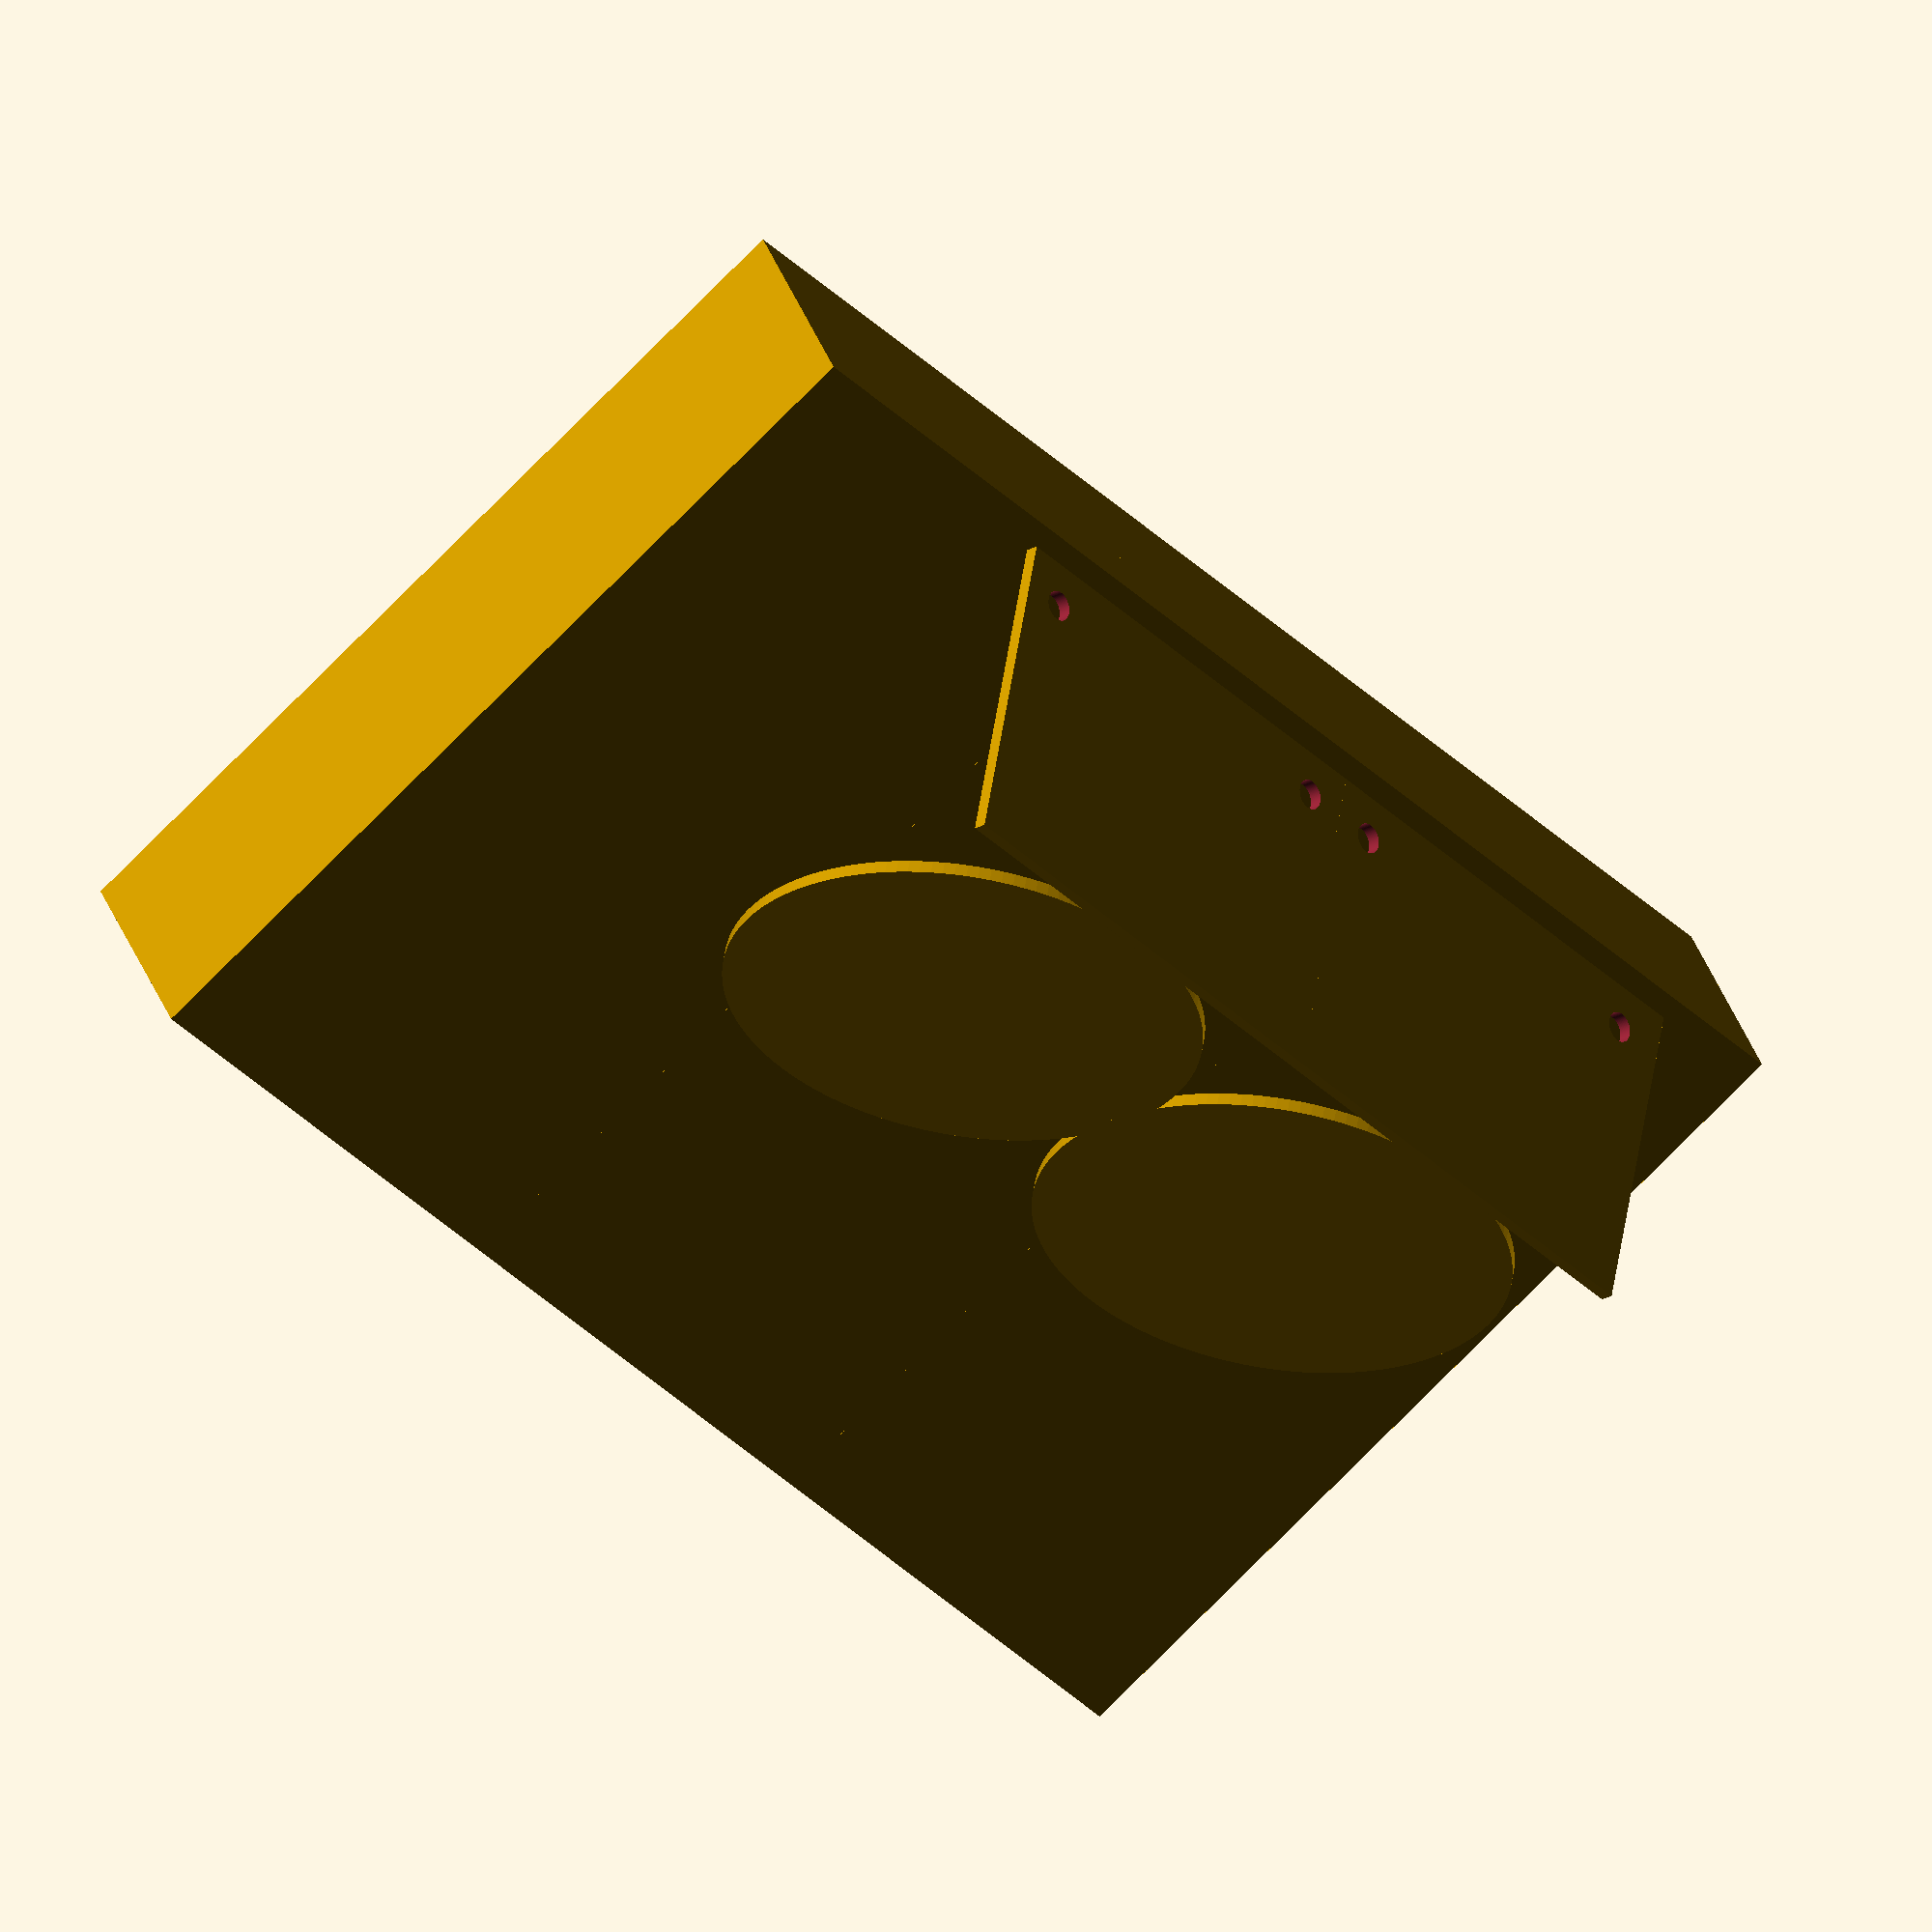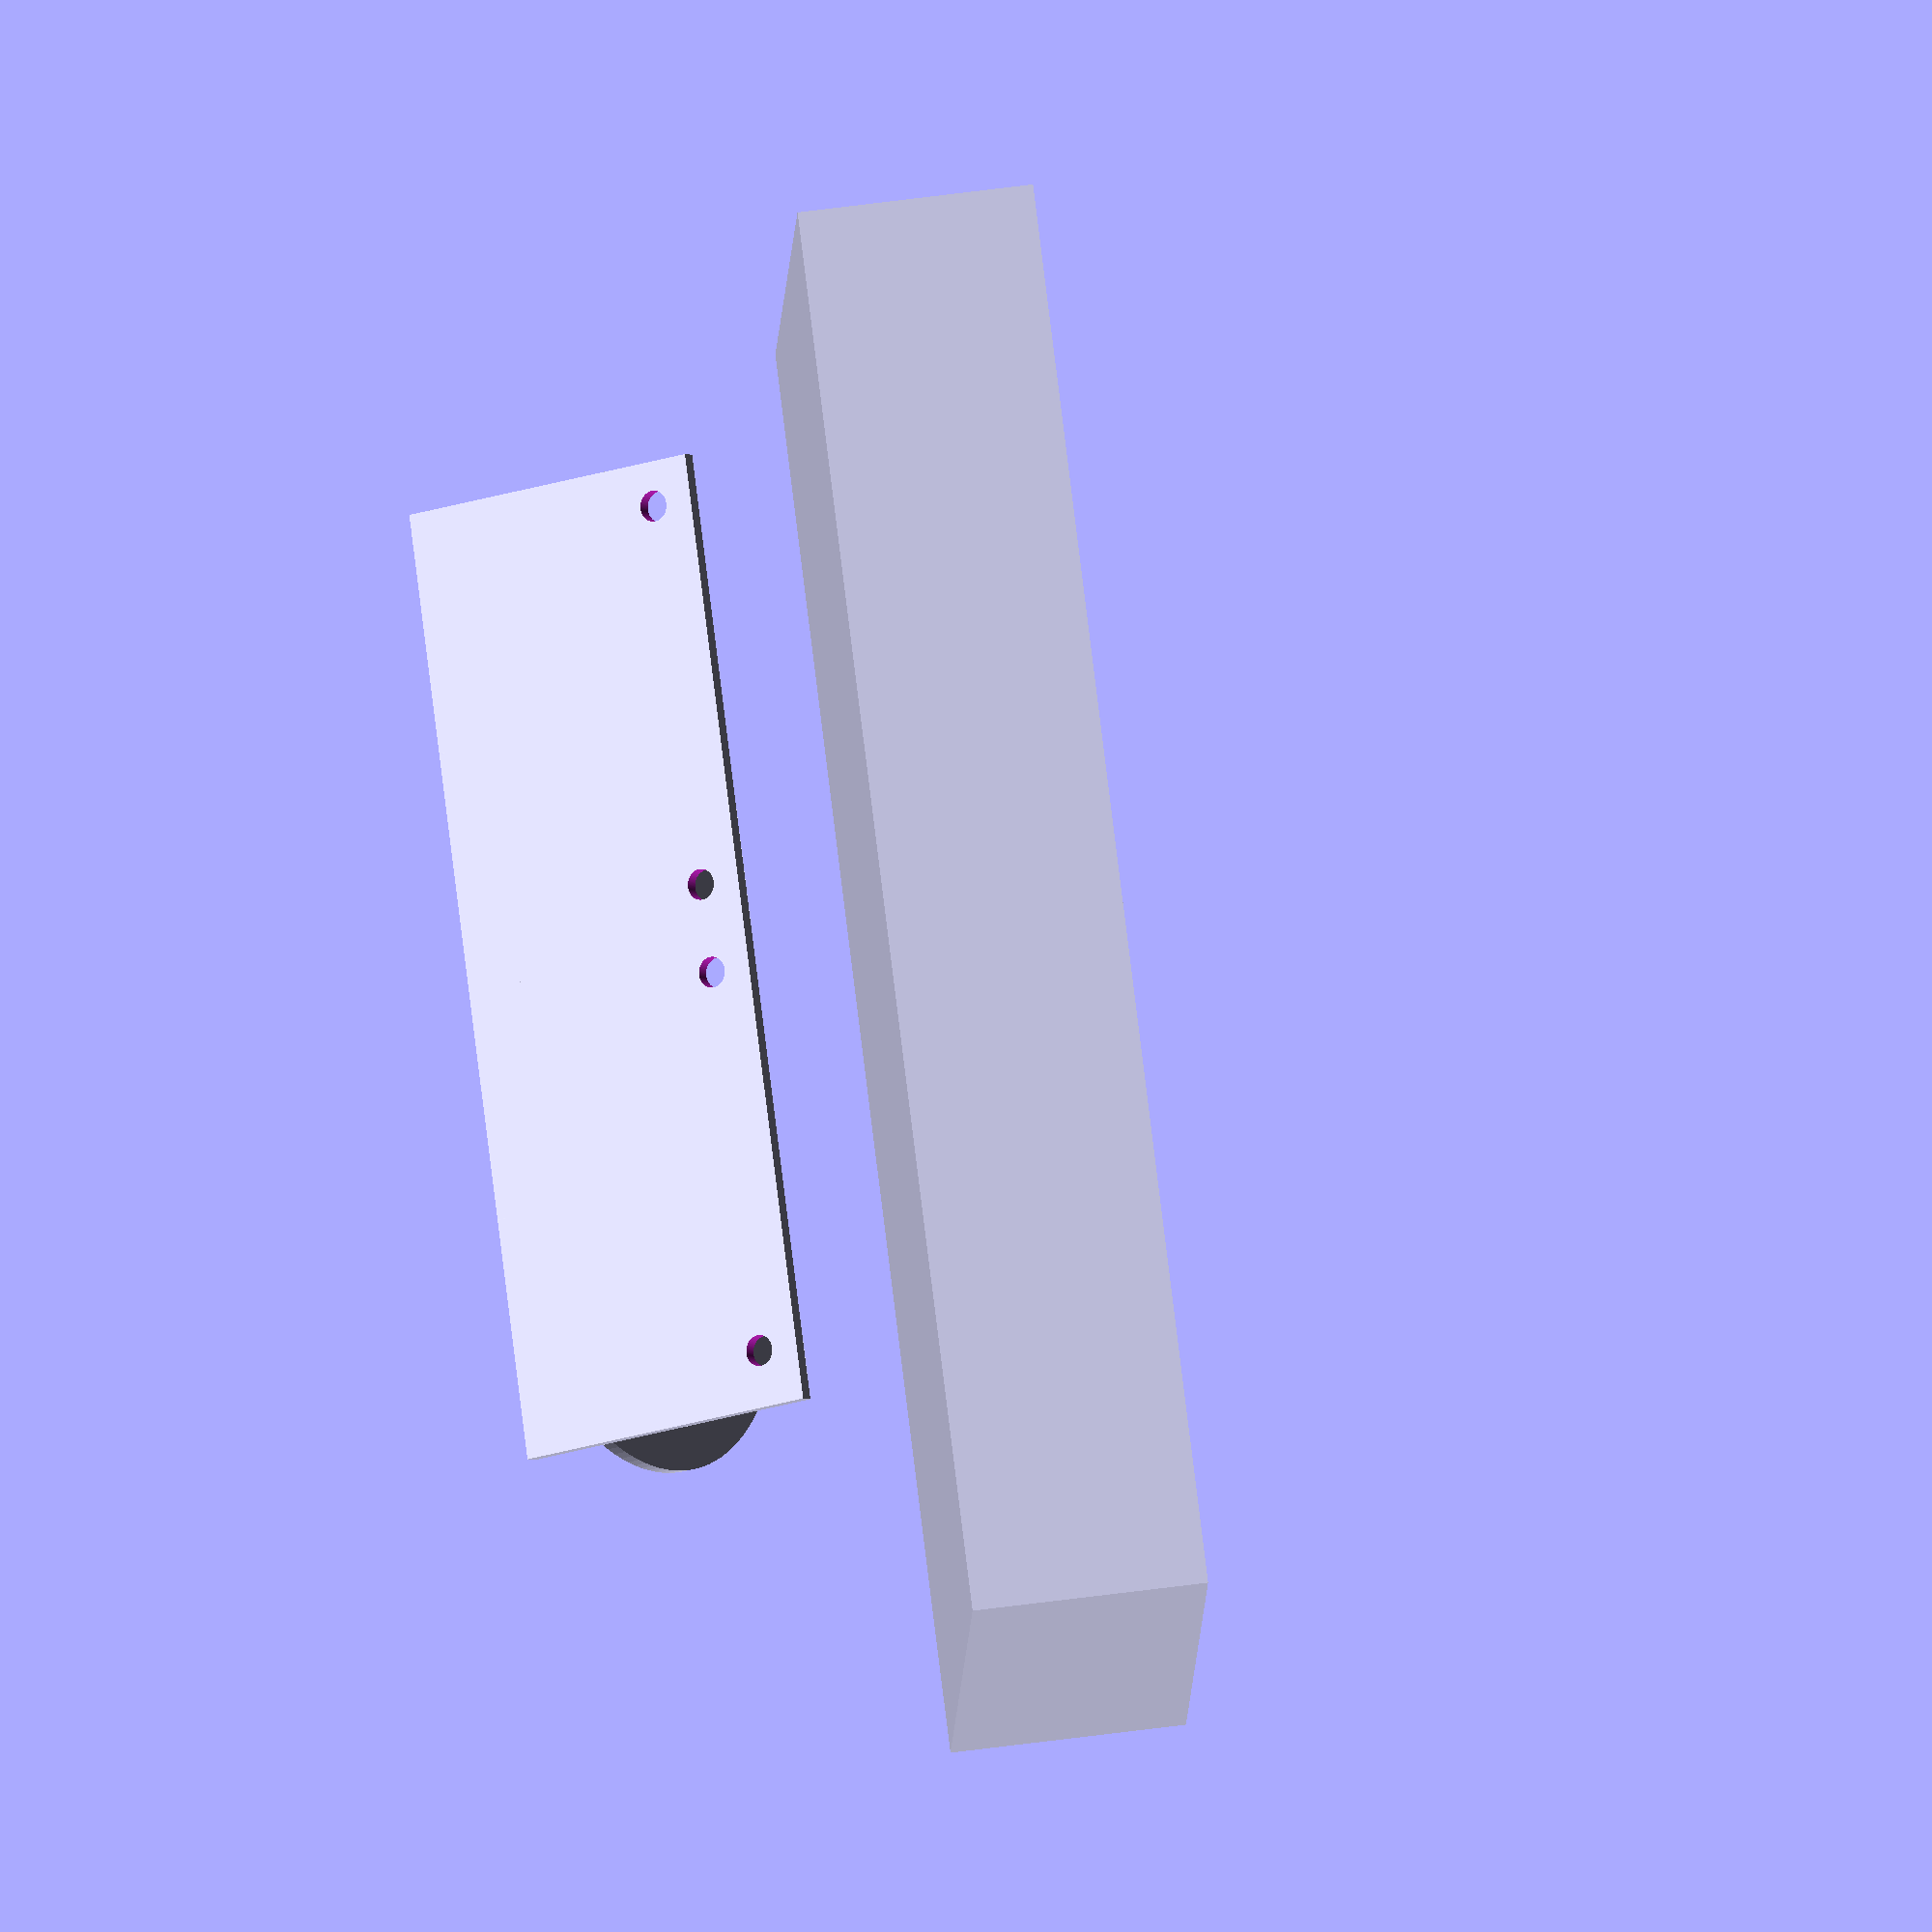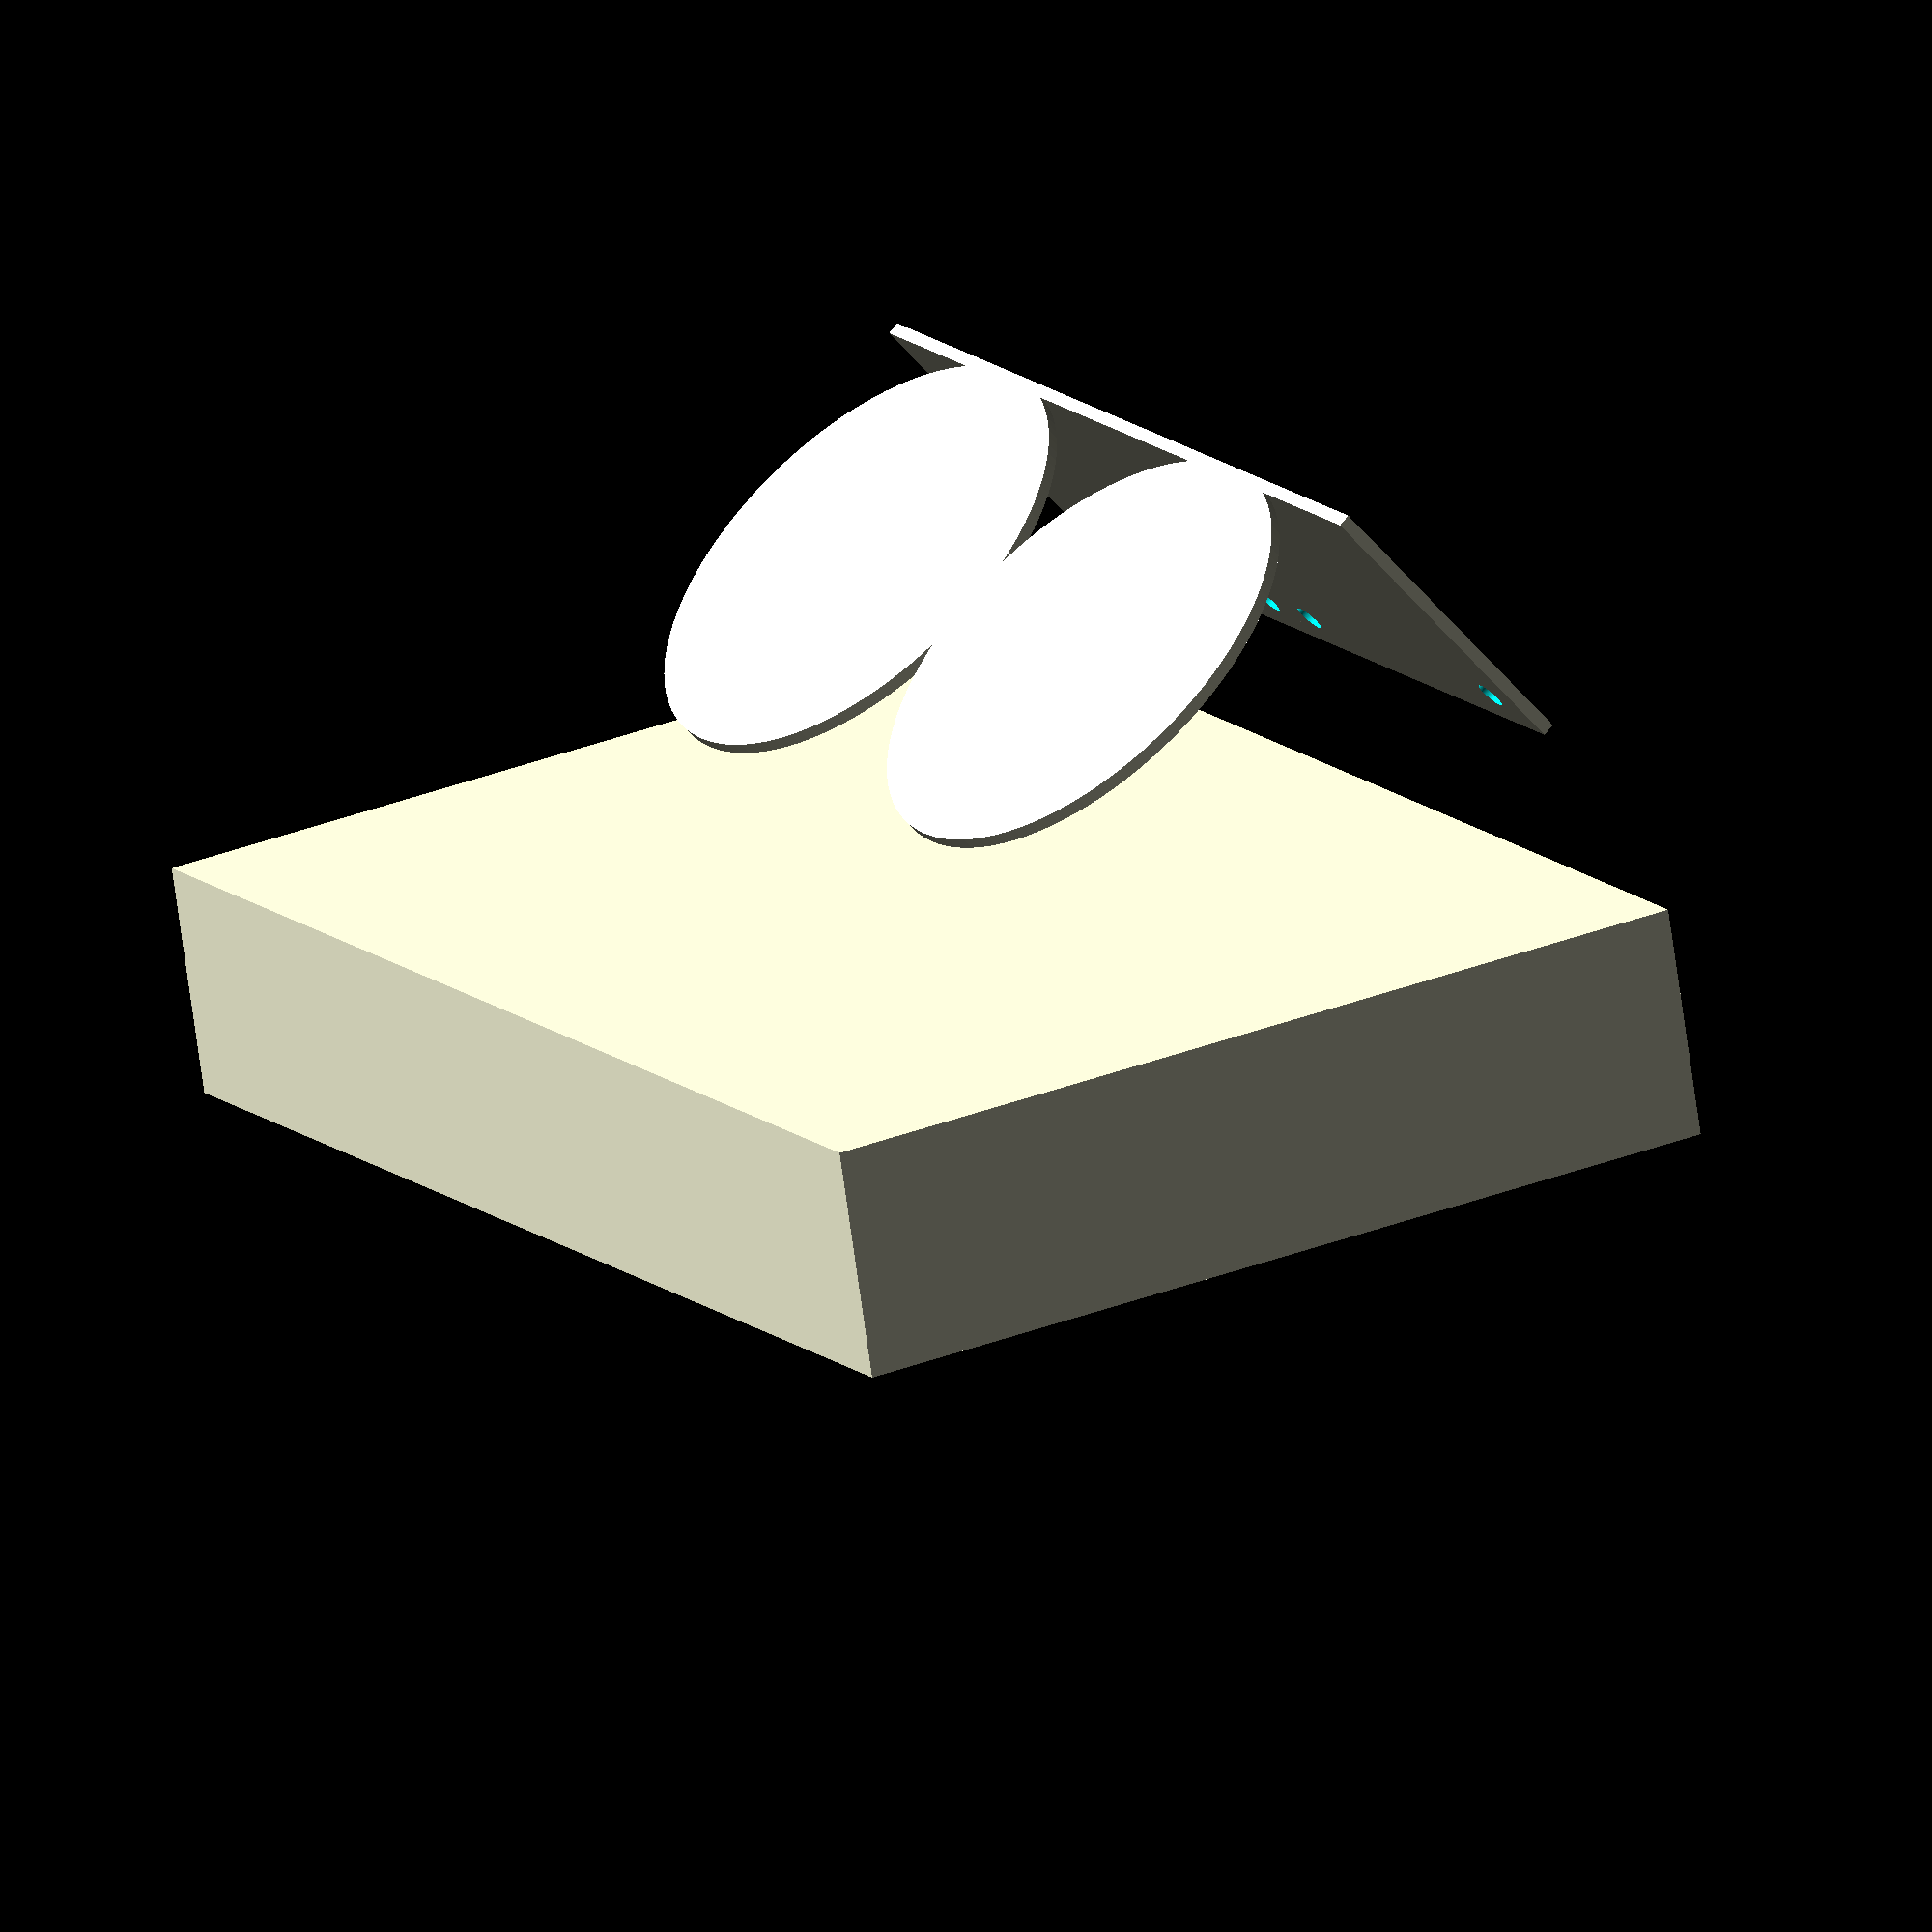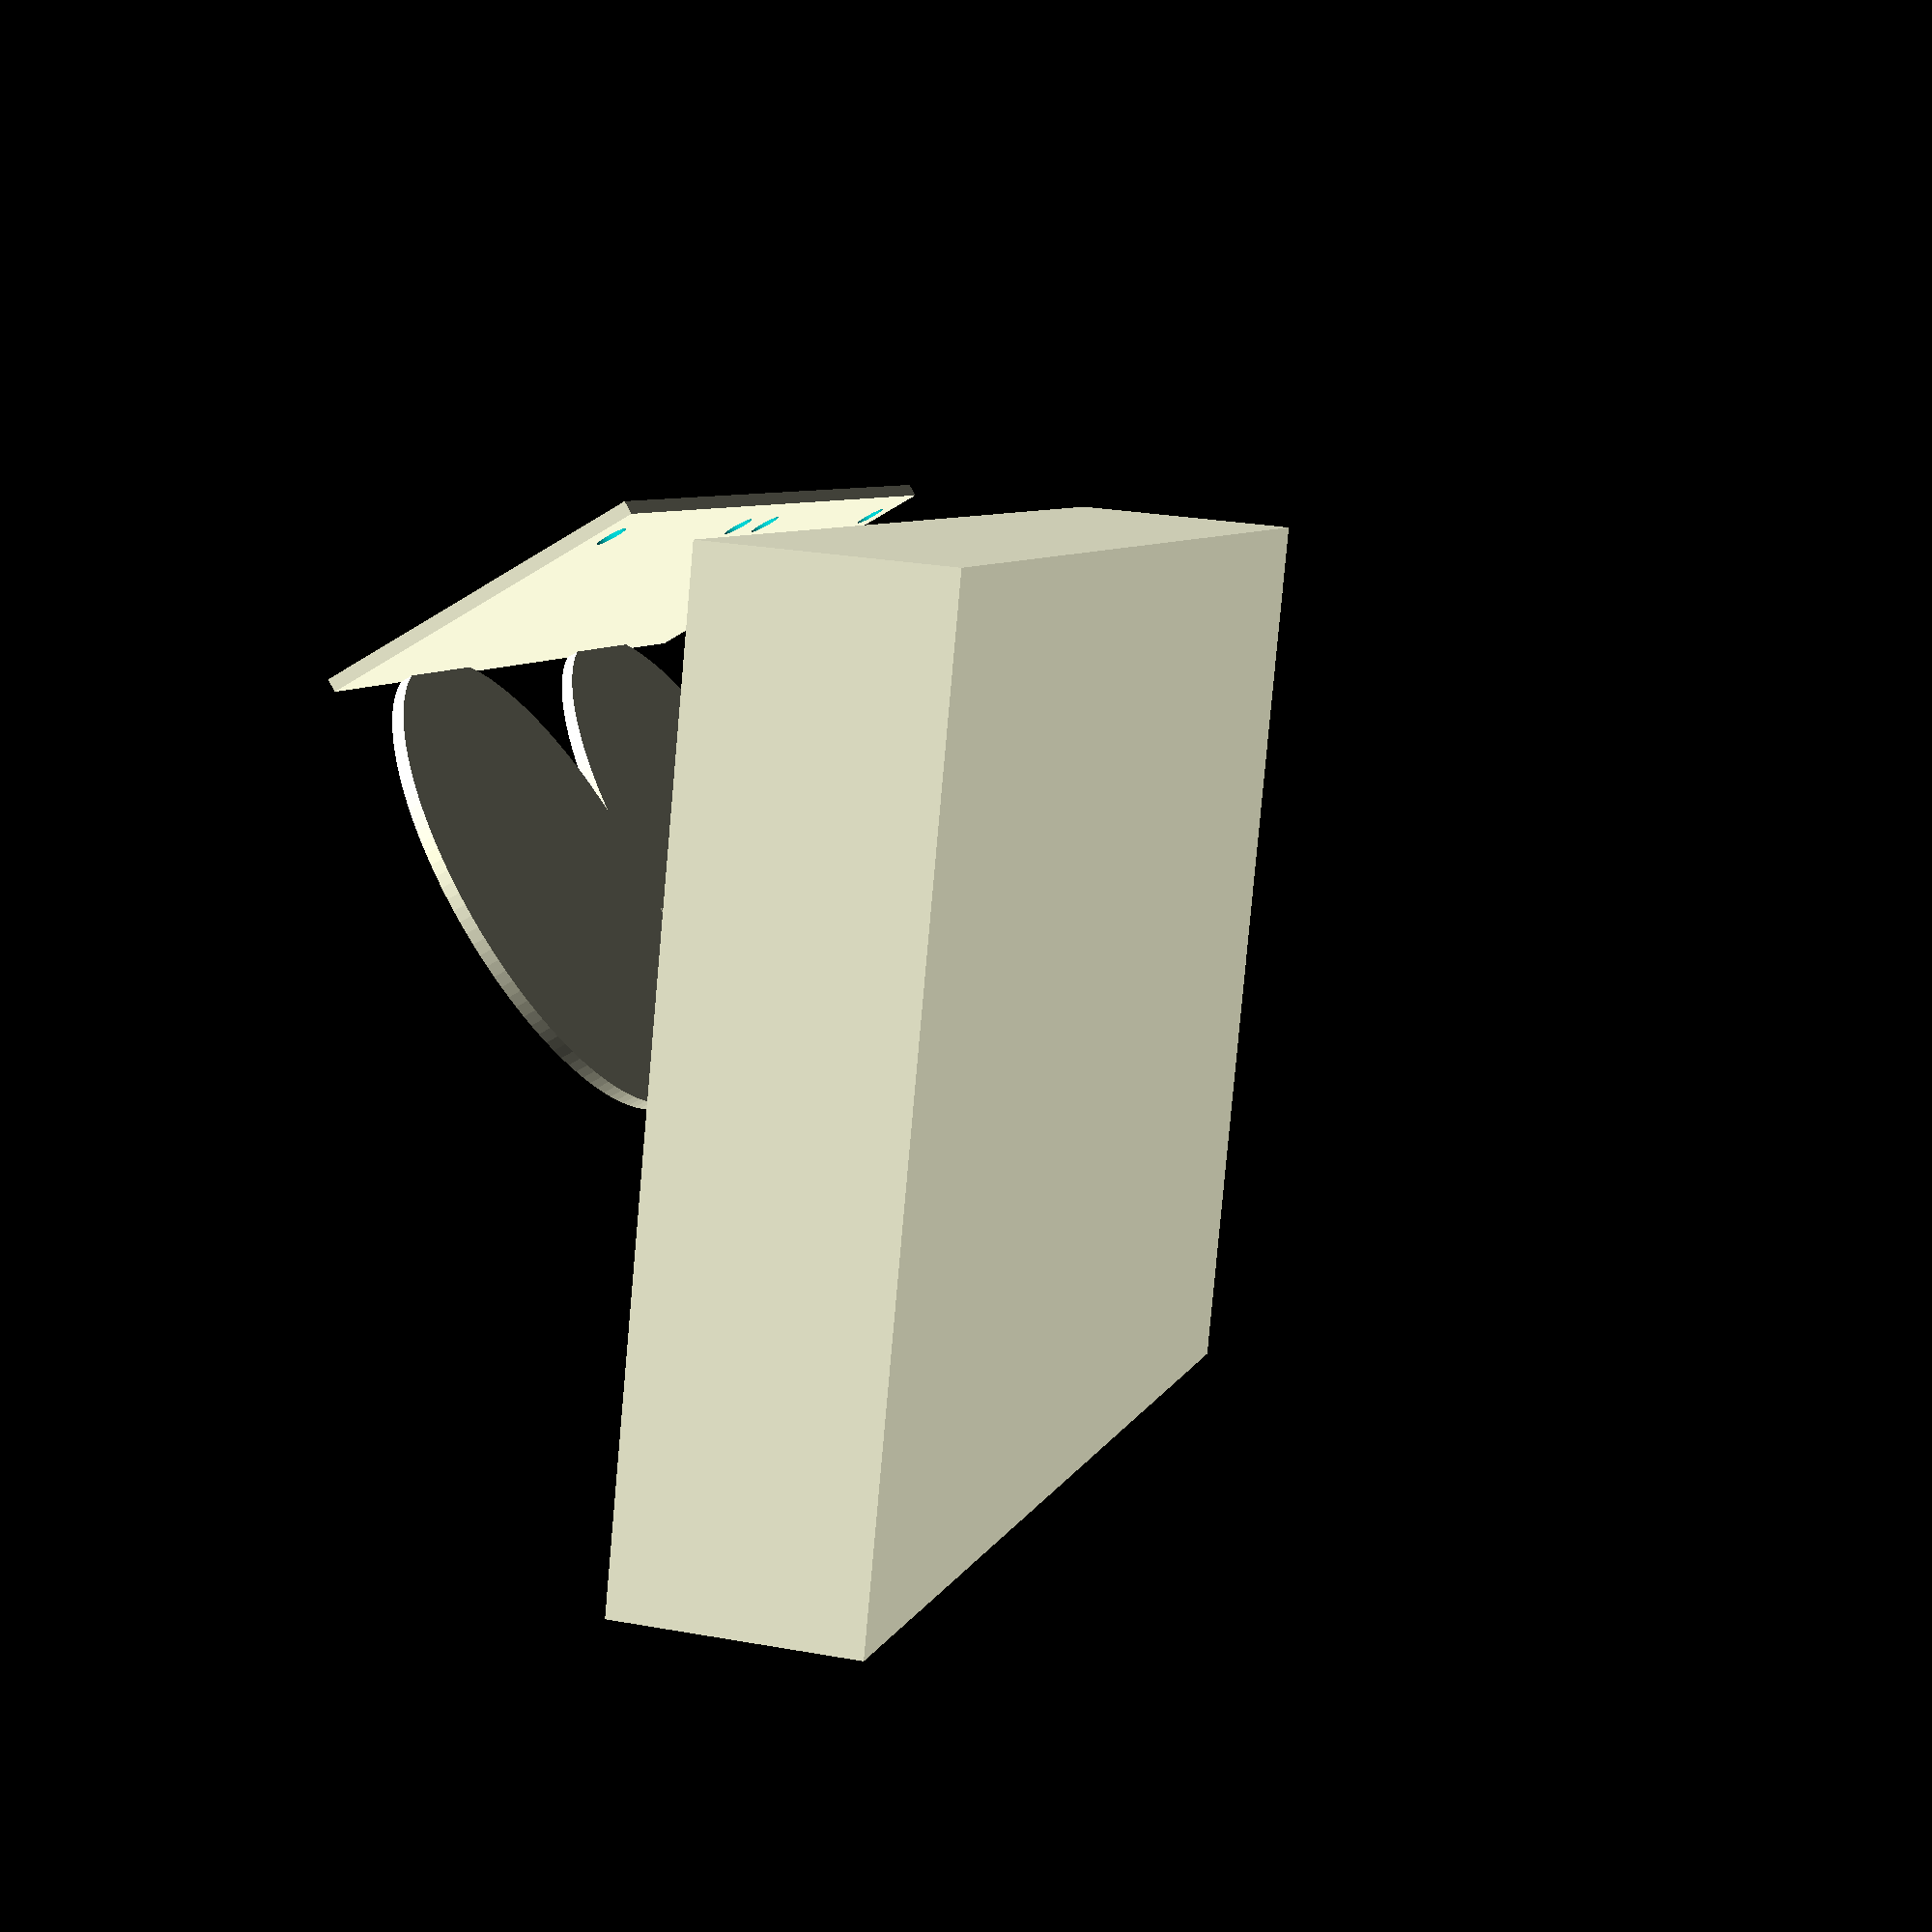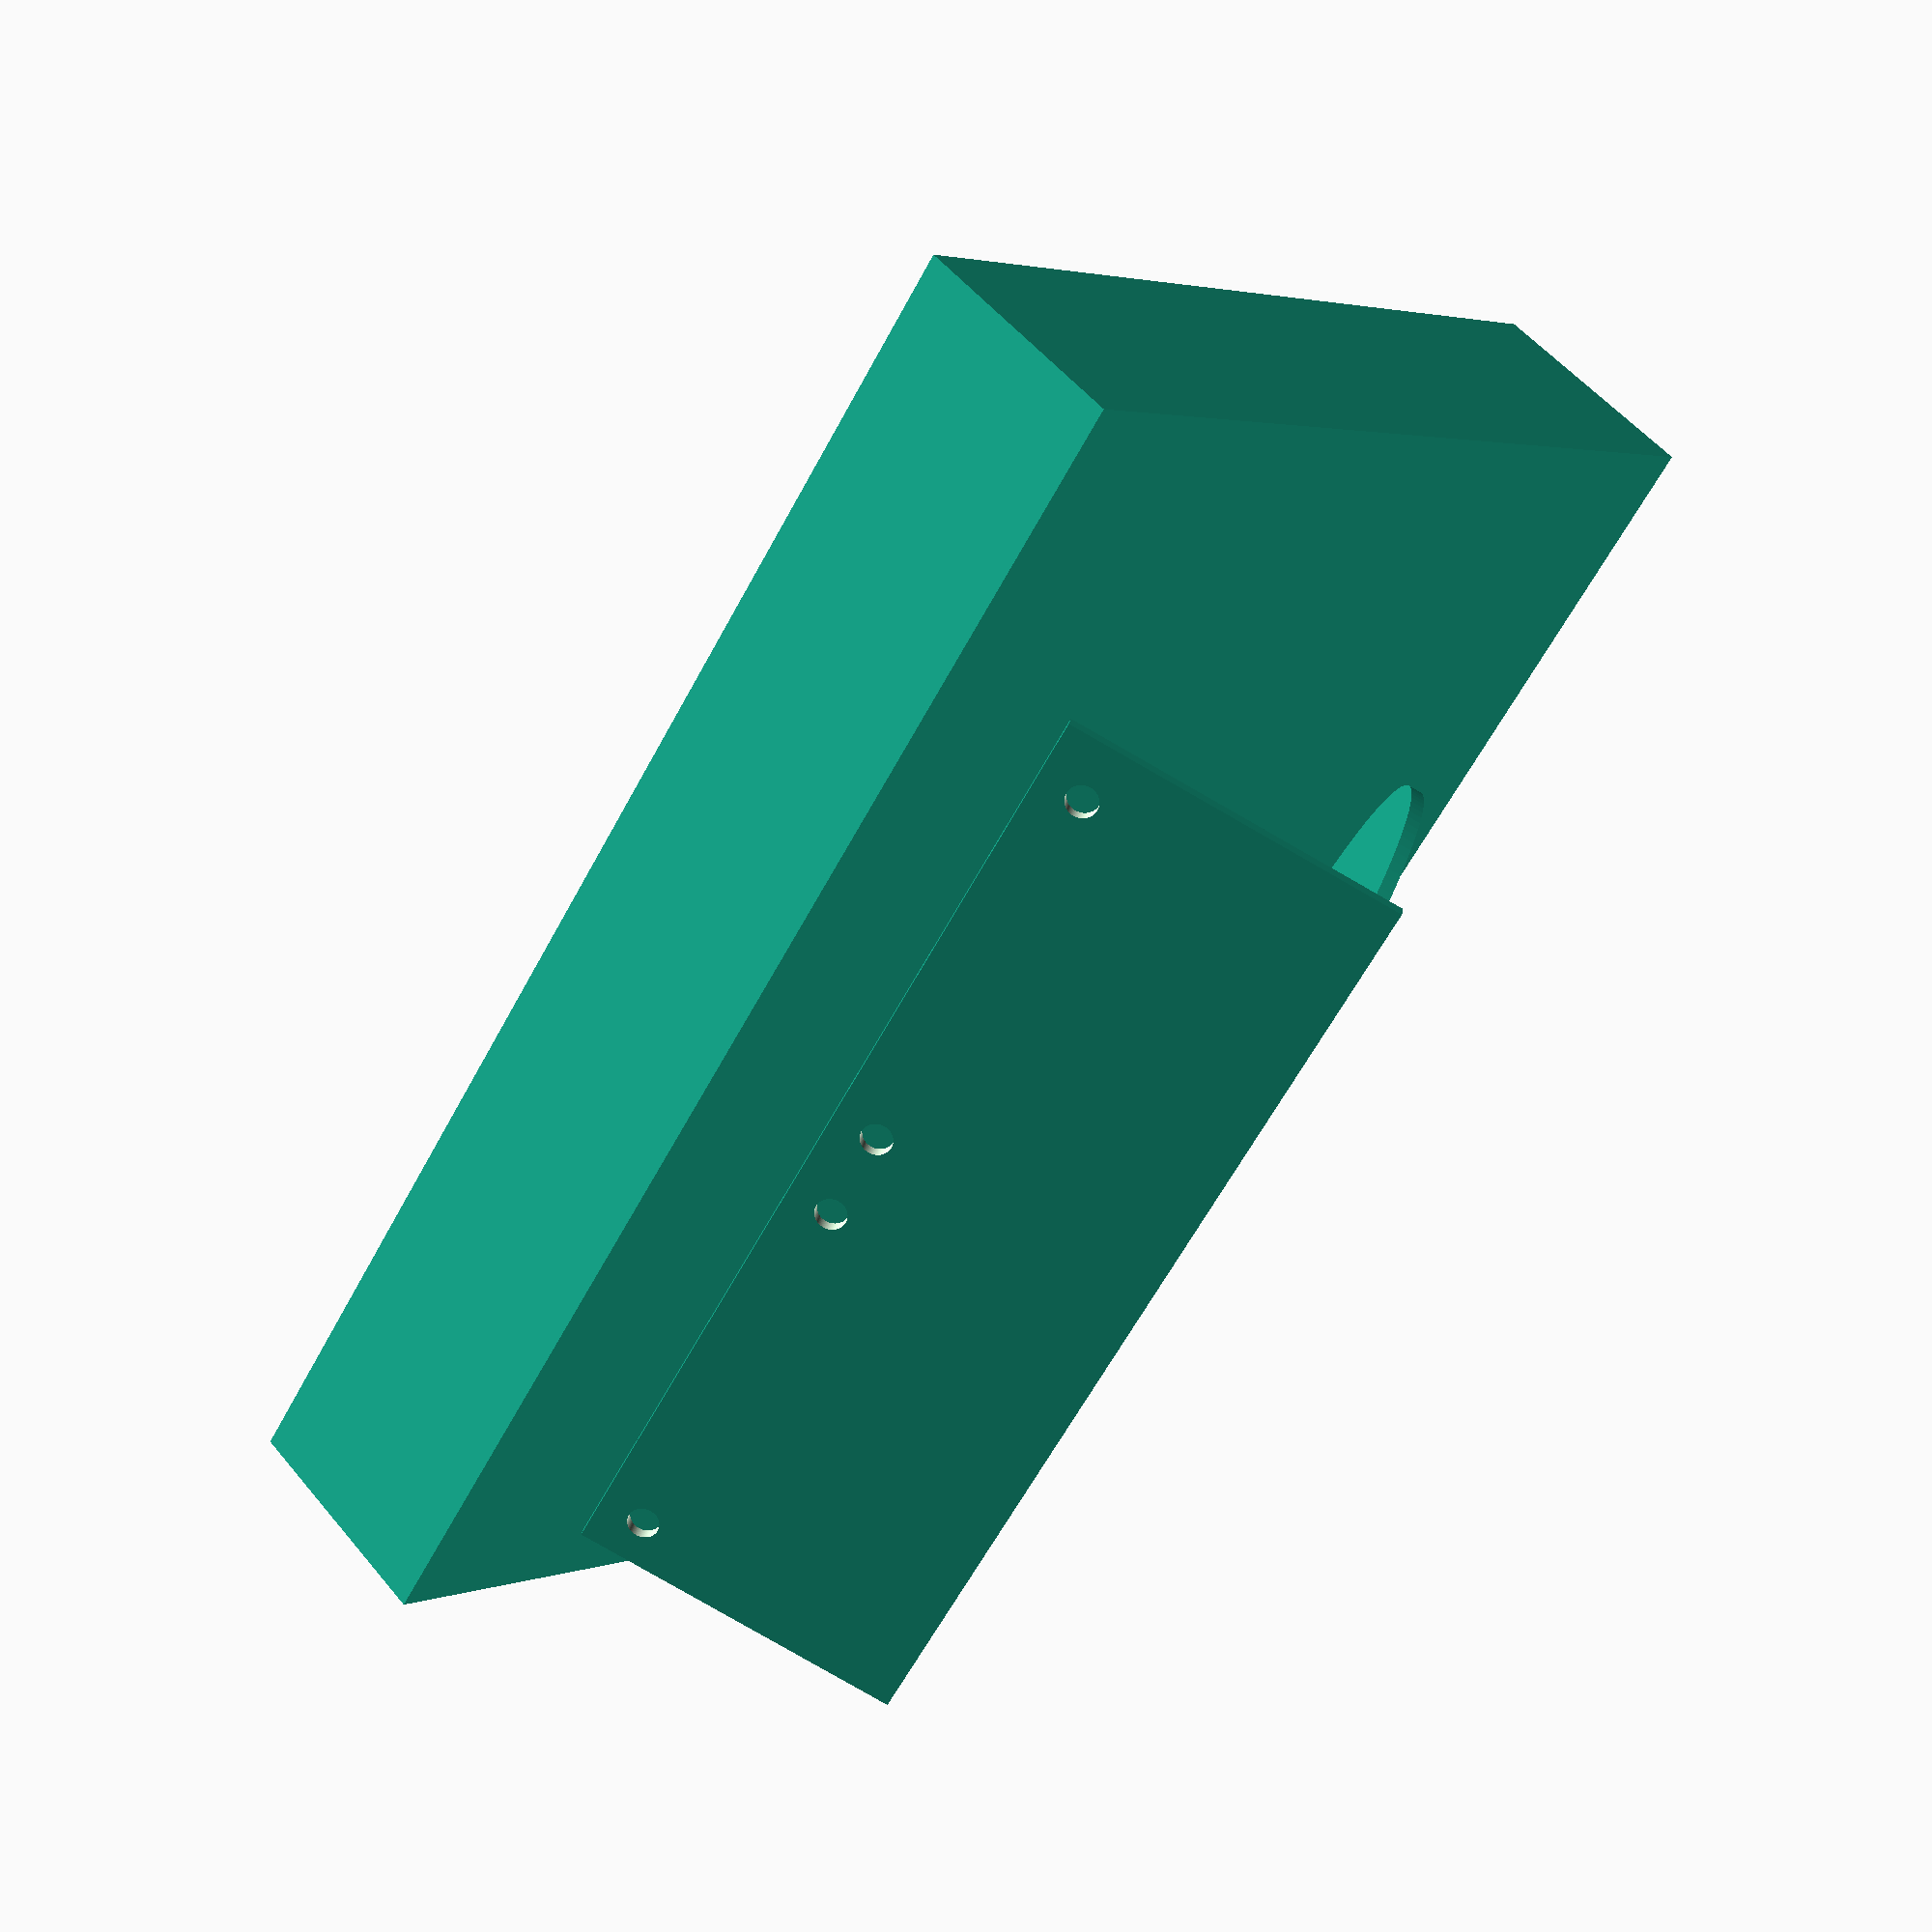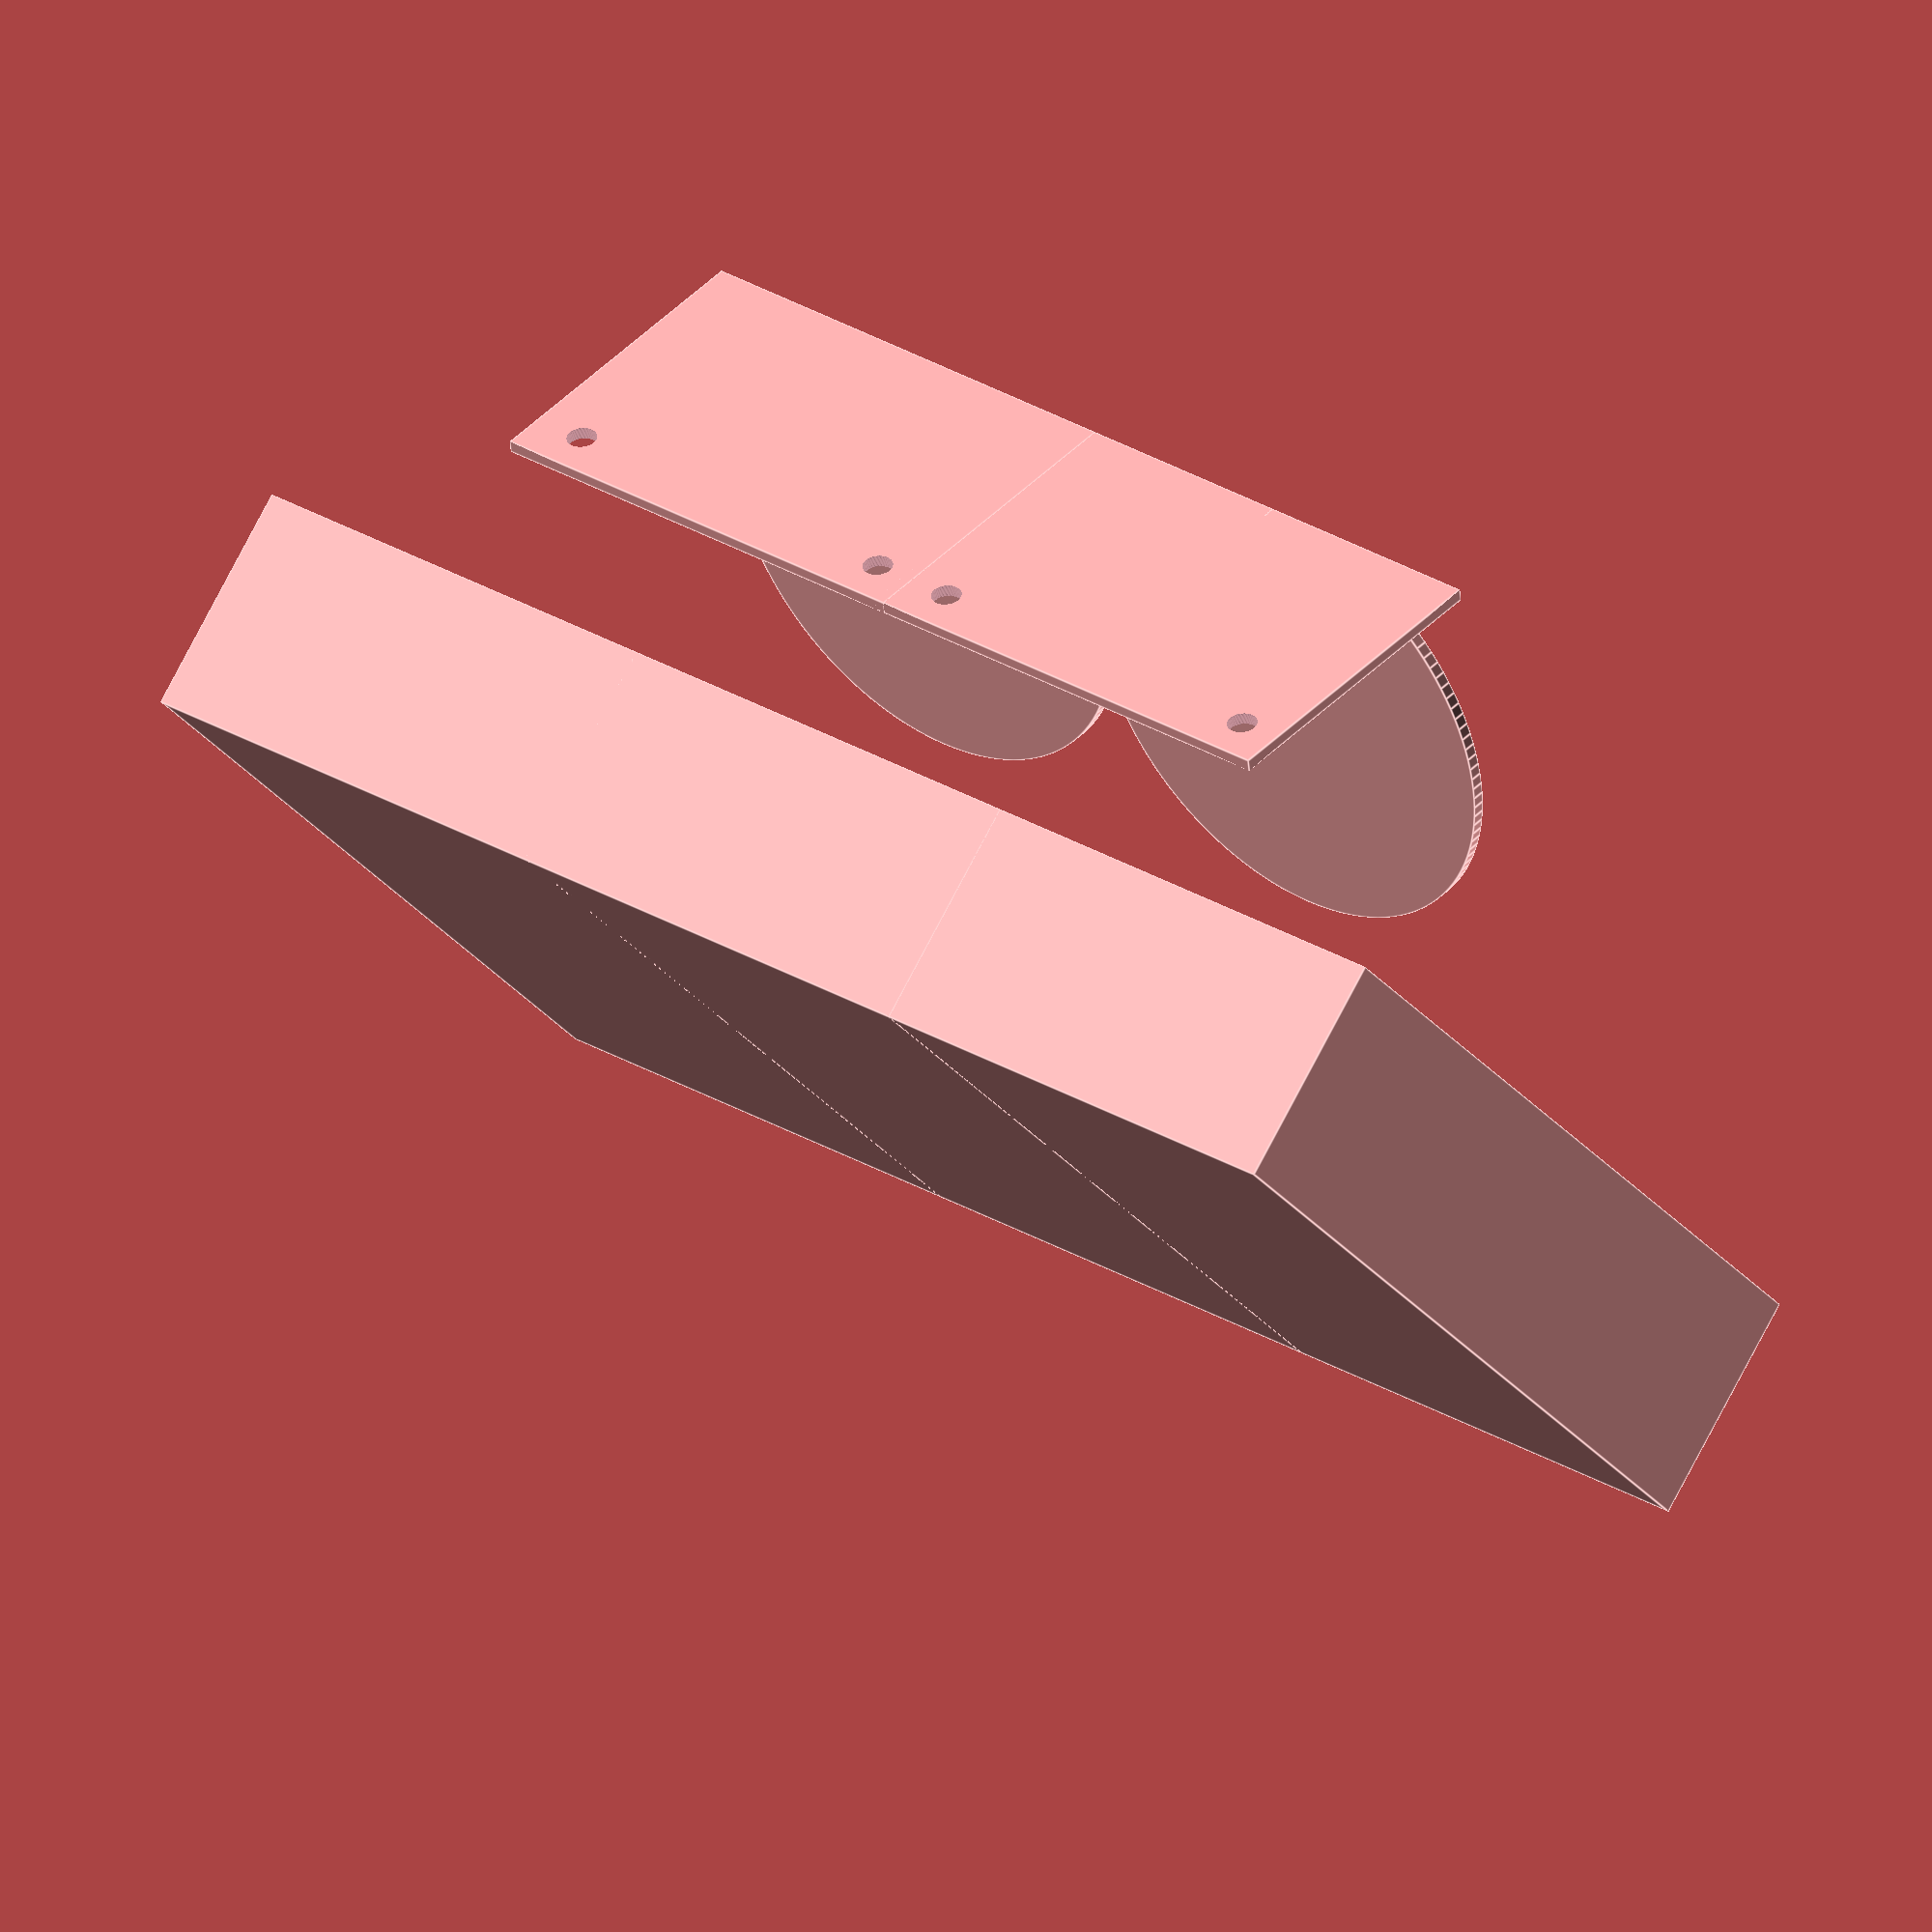
<openscad>
$fn = 128;

include <MCAD/regular_shapes.scad>


inner_diameter = 69.1;
cup_heigth = 40;
wall_height = 50;

hole_heigth = 20;
wall_thickness = 1.95;
bottom_thickness = wall_thickness;

screw_diameter = 4.65;
screw_offset = 6.7;

lip_degree = 35;

//merge the holders
plate_width = inner_diameter + wall_thickness * 1.05;

for (i = [0 : 1 : 1]) {
    translate([0, i*plate_width, 0])
    complete();
}

module complete() {
    holder();
    
    translate([inner_diameter/2 + wall_thickness, -(inner_diameter+wall_thickness*2)/2, 0])
    rotate([0,0,90])
    wall_mount();

//    extra();
    extra2();
}


module holder() {
    //bottom
    cylinder(bottom_thickness, r = inner_diameter/2 + wall_thickness);
    
    difference() {
        cylinder_tube(cup_heigth, inner_diameter/2 + wall_thickness, wall_thickness);
        
        // "lip"
        translate([-46, -0, cup_heigth])
        rotate([0, -lip_degree, 0])
        cube([plate_width*2, plate_width*2, plate_width/2], center = true);
    }
}

module wall_mount() {
    difference() {
        cube([inner_diameter + wall_thickness*2, wall_thickness, wall_height]);

        //holes for screws
        translate([plate_width-screw_offset, -1, wall_height-screw_offset])
        rotate([-90,0,0])
        cylinder(wall_thickness+2, d = screw_diameter);
            
        translate([screw_offset, -1, wall_height-screw_offset])
        rotate([-90,0,0])
        cylinder(wall_thickness+2,d = screw_diameter);        
    }
}

module extra() {
    translate([inner_diameter/2 - wall_thickness, inner_diameter/5.61, 0])
    cube([wall_thickness*2, wall_thickness*1.5, cup_heigth]);

    translate([inner_diameter/2 - wall_thickness, -wall_thickness*6.96, 0])
    cube([wall_thickness*2, wall_thickness*1.5, cup_heigth]); 
}

module extra2() {
    cylinder_tube(bottom_thickness+2, inner_diameter/2, 2);
}
</openscad>
<views>
elev=302.4 azim=221.3 roll=189.0 proj=o view=solid
elev=198.9 azim=347.4 roll=235.7 proj=o view=solid
elev=52.6 azim=216.4 roll=217.8 proj=o view=wireframe
elev=239.2 azim=28.2 roll=237.1 proj=p view=solid
elev=262.9 azim=288.6 roll=119.8 proj=p view=solid
elev=138.5 azim=83.4 roll=140.6 proj=o view=edges
</views>
